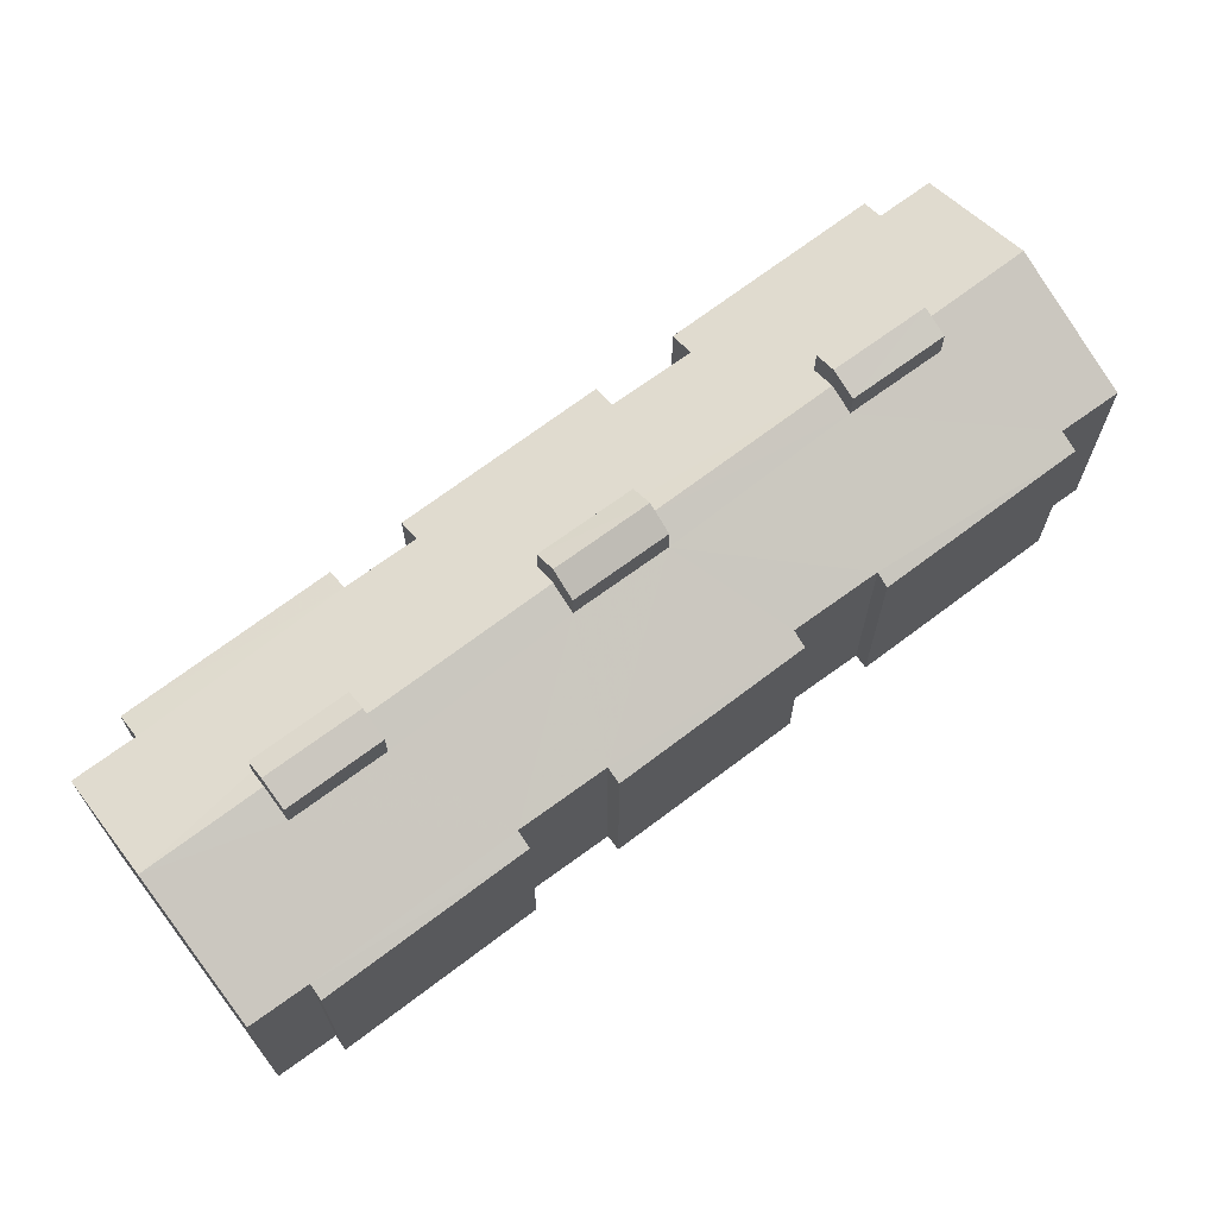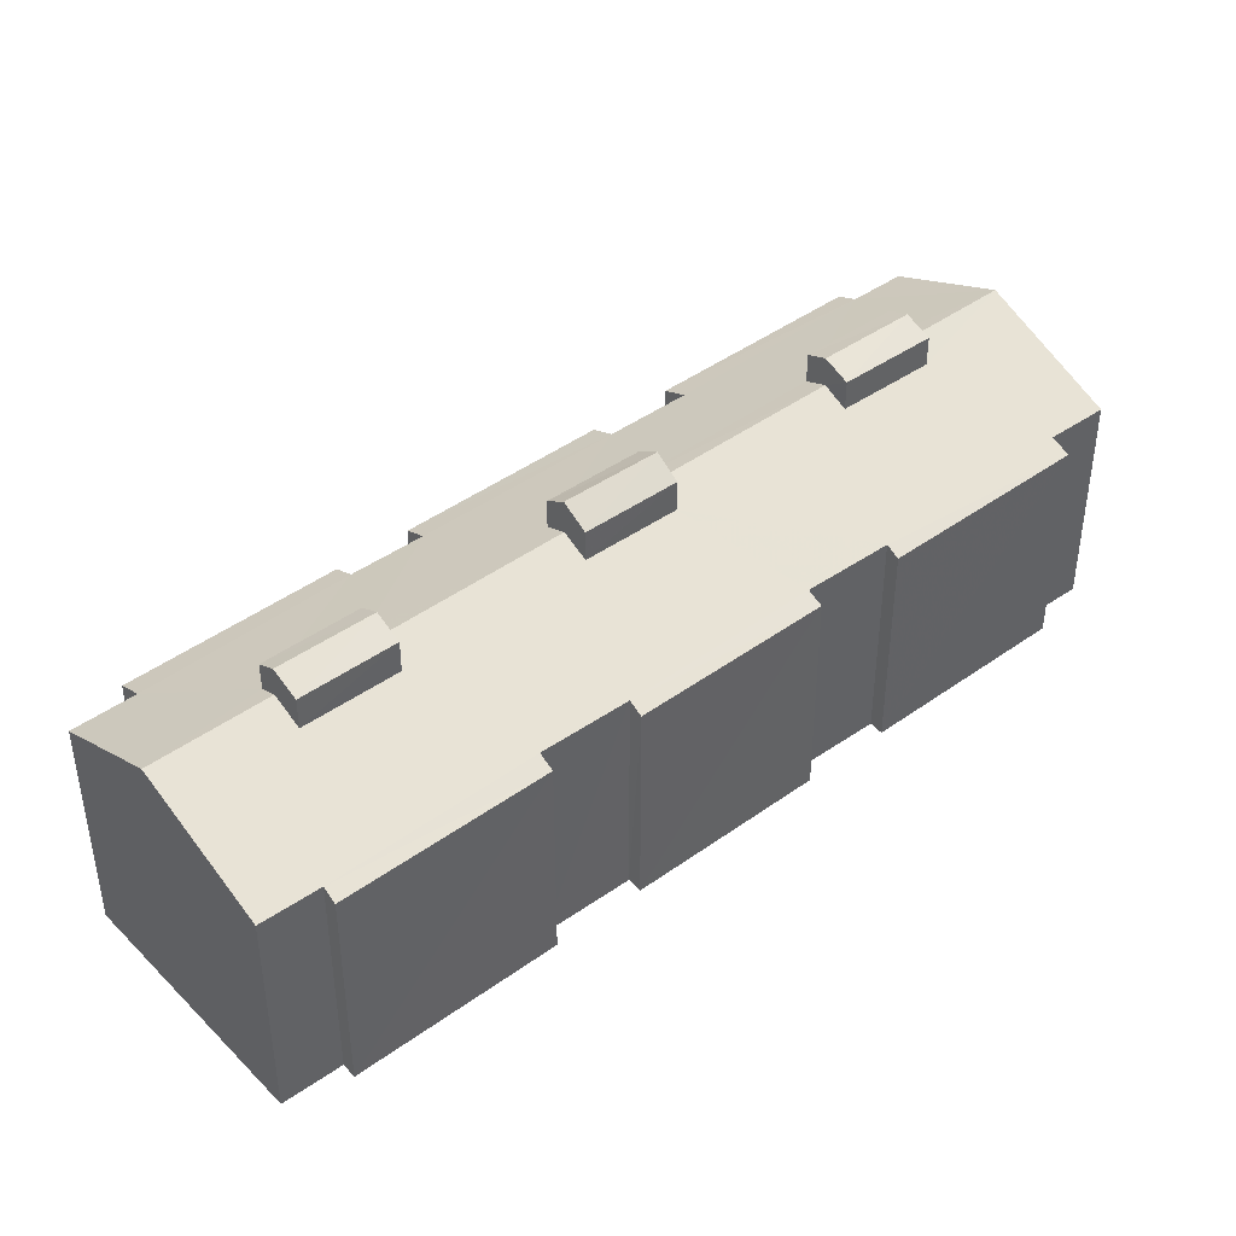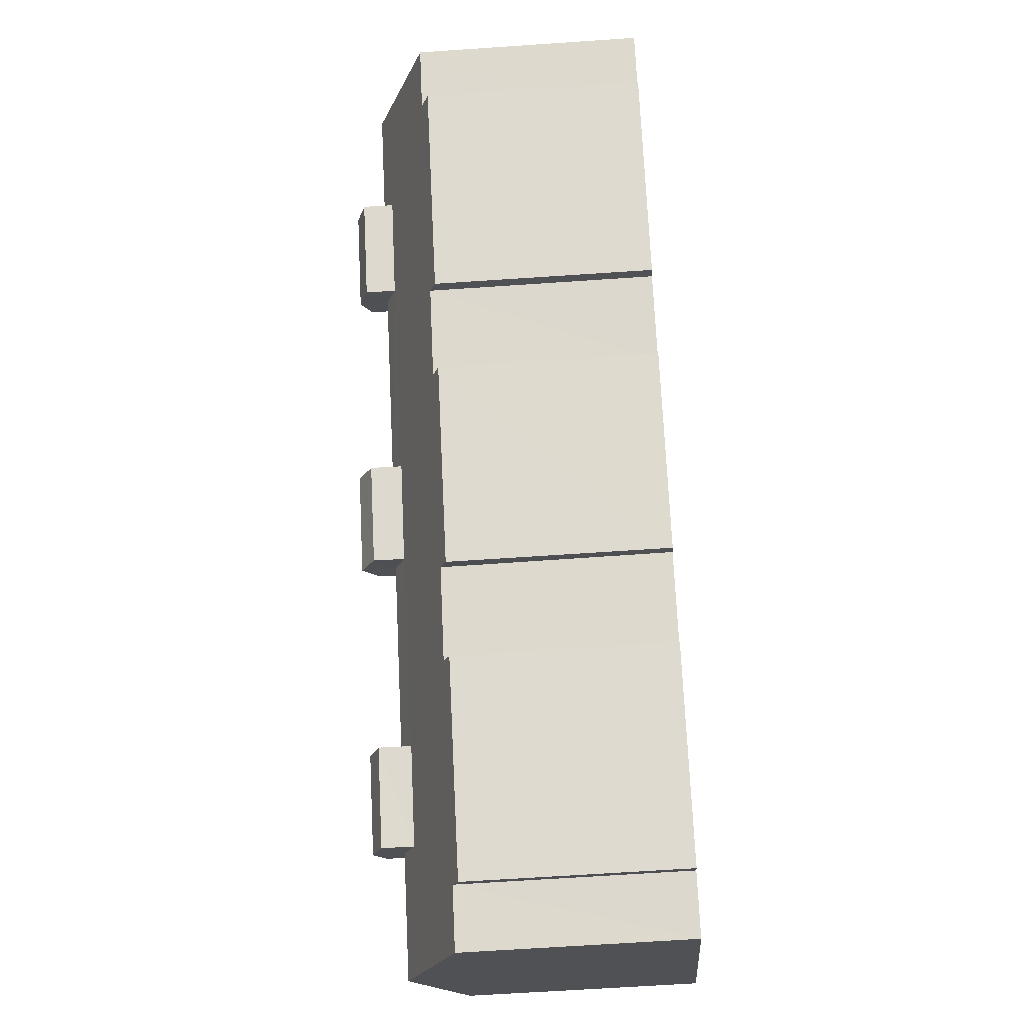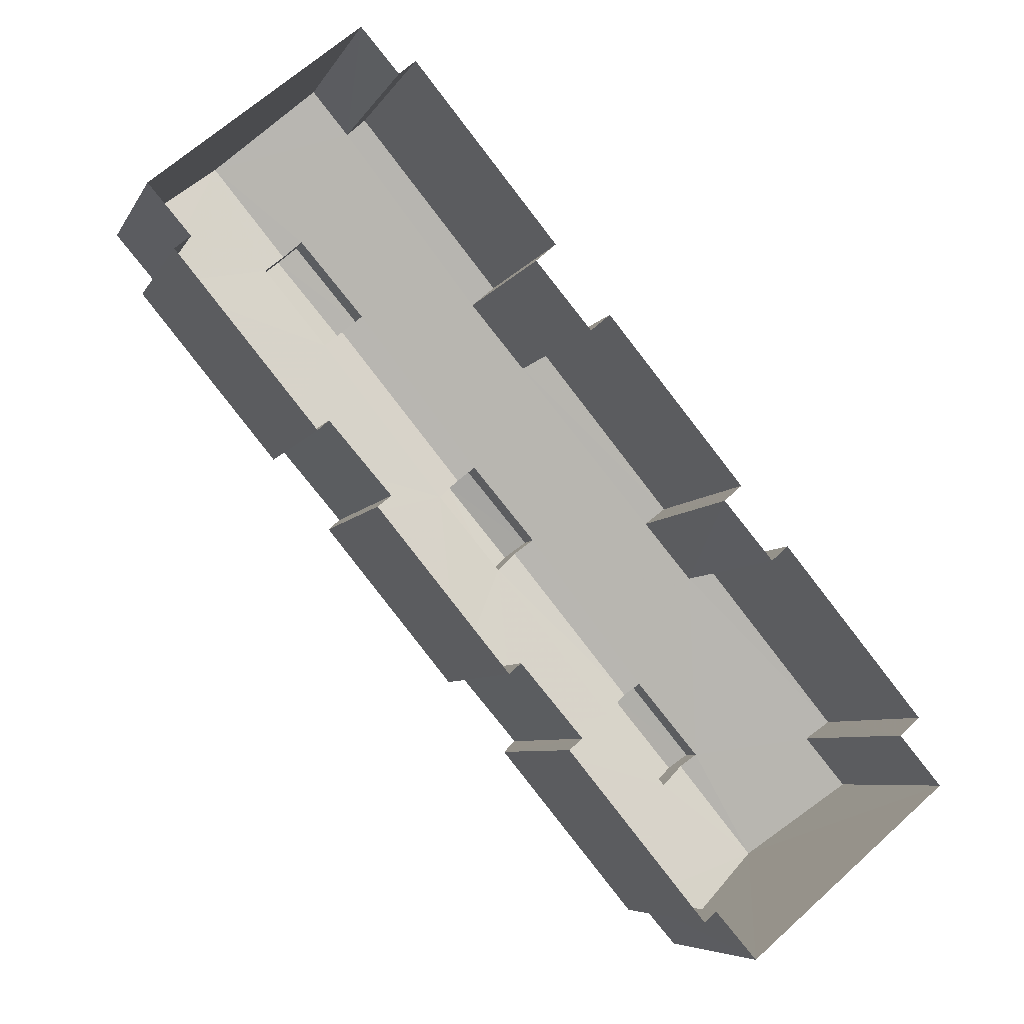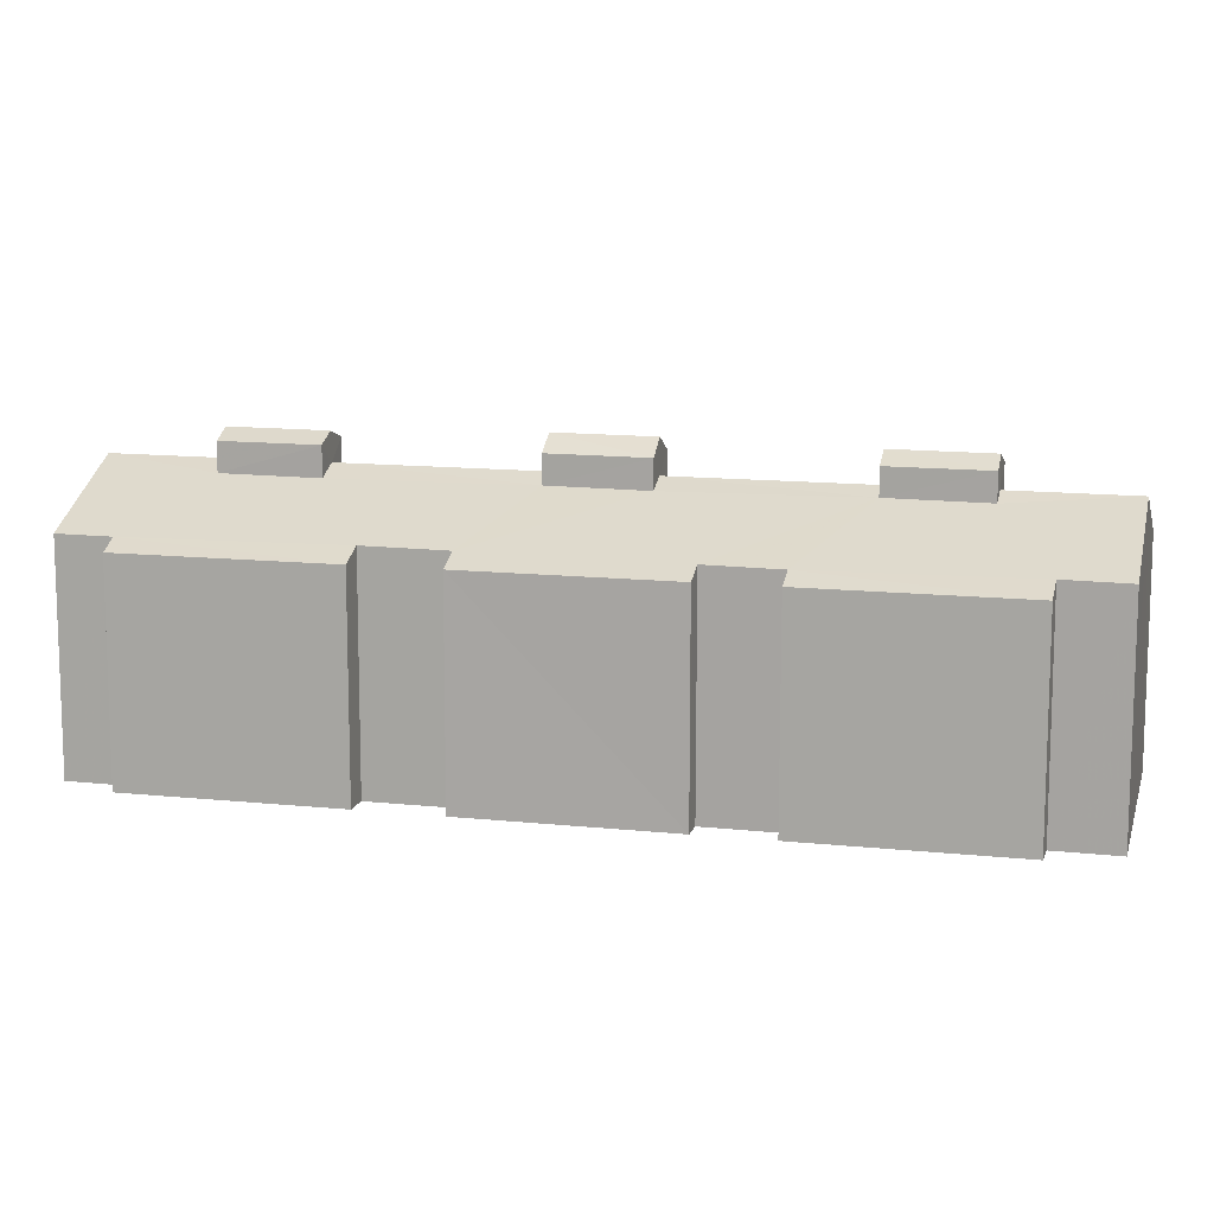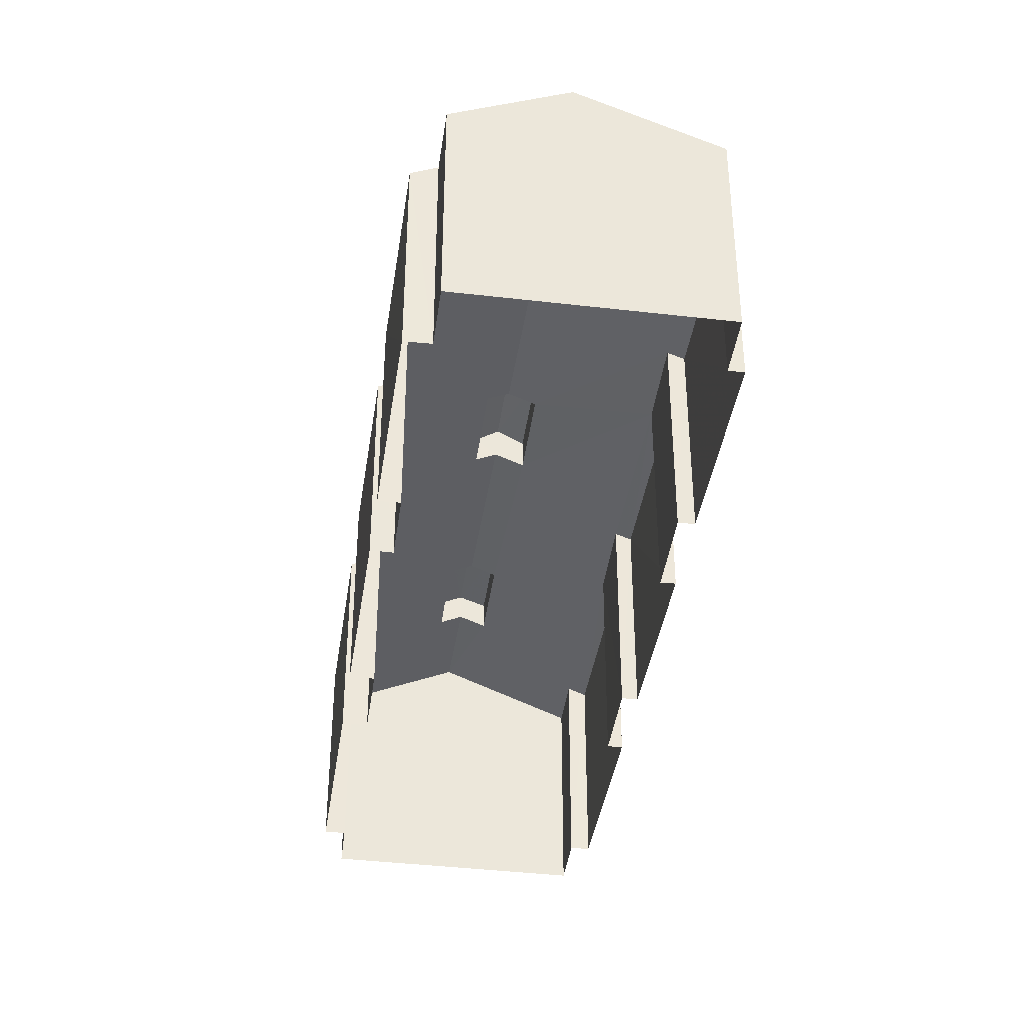
<metadata>
{"format":"obj","ext":"obj","renderer":"f3d","projection":"perspective","resolution":1024,"background":"white","views":[{"elev":70.0,"azim":13.2,"up":"+Z"},{"elev":43.6,"azim":9.9,"up":"+Z"},{"elev":-59.9,"azim":94.1,"up":"+Y"},{"elev":-6.3,"azim":163.2,"up":"+Y"},{"elev":12.4,"azim":-115.9,"up":"+Z"},{"elev":-39.6,"azim":-48.0,"up":"+Z"}]}
</metadata>
<code>
v -3.114e+05 4.301e+04 8.221
v -3.114e+05 4.302e+04 8.229
v -3.114e+05 4.302e+04 8.228
v -3.114e+05 4.301e+04 8.22
v -3.114e+05 4.301e+04 8.217
v -3.115e+05 4.3e+04 8.209
v -3.114e+05 4.301e+04 8.218
v -3.114e+05 4.3e+04 8.214
v -3.114e+05 4.303e+04 8.232
v -3.114e+05 4.303e+04 8.24
v -3.114e+05 4.303e+04 8.24
v -3.114e+05 4.302e+04 8.232
v -3.115e+05 4.3e+04 8.209
v -3.114e+05 4.299e+04 8.203
v -3.115e+05 4.3e+04 8.207
v -3.114e+05 4.301e+04 8.225
v -3.114e+05 4.302e+04 8.236
v -3.114e+05 4.304e+04 8.242
v -3.114e+05 4.303e+04 8.239
v -3.114e+05 4.299e+04 8.206
v -3.114e+05 4.3e+04 8.213
v -3.114e+05 4.299e+04 8.205
v -3.114e+05 4.302e+04 8.228
v -3.114e+05 4.302e+04 8.236
v -3.114e+05 4.301e+04 8.217
v -3.114e+05 4.301e+04 8.225
v -3.114e+05 4.3e+04 8.217
v -3.114e+05 4.302e+04 8.228
v -3.114e+05 4.3e+04 23.21
v -3.114e+05 4.3e+04 23.22
v -3.114e+05 4.3e+04 23.79
v -3.114e+05 4.3e+04 23.79
v -3.115e+05 4.3e+04 19.69
v -3.115e+05 4.3e+04 19.67
v -3.115e+05 4.3e+04 22.23
v -3.114e+05 4.301e+04 19.59
v -3.115e+05 4.3e+04 19.09
v -3.114e+05 4.301e+04 19.1
v -3.114e+05 4.303e+04 22.27
v -3.114e+05 4.303e+04 21.76
v -3.114e+05 4.303e+04 22.27
v -3.114e+05 4.304e+04 19.63
v -3.114e+05 4.303e+04 19.61
v -3.114e+05 4.301e+04 19.11
v -3.114e+05 4.301e+04 19.62
v -3.114e+05 4.302e+04 19.67
v -3.114e+05 4.302e+04 19.11
v -3.114e+05 4.301e+04 22.25
v -3.114e+05 4.3e+04 21.85
v -3.114e+05 4.3e+04 22.24
v -3.114e+05 4.3e+04 22.24
v -3.114e+05 4.3e+04 21.82
v -3.114e+05 4.303e+04 19.12
v -3.114e+05 4.303e+04 19.12
v -3.114e+05 4.302e+04 19.7
v -3.114e+05 4.302e+04 22.26
v -3.114e+05 4.302e+04 21.79
v -3.114e+05 4.302e+04 22.25
v -3.114e+05 4.302e+04 21.73
v -3.114e+05 4.301e+04 21.76
v -3.114e+05 4.302e+04 23.98
v -3.114e+05 4.301e+04 23.23
v -3.114e+05 4.301e+04 23.98
v -3.114e+05 4.302e+04 23.23
v -3.114e+05 4.3e+04 23.21
v -3.114e+05 4.3e+04 23.22
v -3.114e+05 4.301e+04 23.23
v -3.114e+05 4.301e+04 23.23
v -3.114e+05 4.302e+04 19.51
v -3.114e+05 4.303e+04 19.49
v -3.114e+05 4.302e+04 19.41
v -3.114e+05 4.302e+04 19.12
v -3.114e+05 4.302e+04 19.11
v -3.114e+05 4.299e+04 19.42
v -3.114e+05 4.299e+04 19.4
v -3.114e+05 4.3e+04 21.61
v -3.114e+05 4.301e+04 19.11
v -3.114e+05 4.301e+04 19.43
v -3.114e+05 4.301e+04 19.41
v -3.114e+05 4.3e+04 19.1
v -3.114e+05 4.301e+04 21.66
v -3.114e+05 4.299e+04 19.09
v -3.114e+05 4.3e+04 19.1
v -3.114e+05 4.301e+04 21.68
v -3.114e+05 4.3e+04 21.59
v -3.114e+05 4.303e+04 21.72
v -3.114e+05 4.3e+04 19.44
v -3.114e+05 4.302e+04 21.73
v -3.114e+05 4.302e+04 23.24
v -3.114e+05 4.303e+04 23.24
v -3.114e+05 4.303e+04 23.73
v -3.114e+05 4.302e+04 23.73
v -3.114e+05 4.302e+04 23.24
v -3.114e+05 4.303e+04 23.24
f 1 2 3
f 3 4 1
f 5 6 7
f 4 8 5
f 9 10 11
f 9 11 12
f 5 13 6
f 13 14 15
f 3 12 16
f 17 18 19
f 11 18 17
f 13 20 14
f 21 22 20
f 23 17 24
f 25 26 27
f 28 23 24
f 8 21 20
f 25 16 26
f 25 8 4
f 16 12 23
f 3 25 4
f 8 13 5
f 12 11 17
f 3 16 25
f 8 20 13
f 12 17 23
f 29 30 31
f 32 29 31
f 33 34 35
f 33 36 37
f 37 36 38
f 39 40 41
f 42 43 39
f 44 45 46
f 44 46 47
f 48 49 50
f 51 52 35
f 53 54 43
f 45 36 49
f 54 55 43
f 56 57 58
f 56 59 57
f 49 36 52
f 46 57 55
f 48 60 49
f 43 59 40
f 57 46 60
f 52 33 35
f 36 33 52
f 43 40 39
f 46 45 60
f 60 45 49
f 55 59 43
f 59 55 57
f 61 62 63
f 61 64 62
f 31 65 32
f 31 66 65
f 67 68 61
f 63 67 61
f 39 69 70
f 69 71 72
f 72 71 73
f 35 74 75
f 51 35 76
f 77 78 79
f 80 77 79
f 71 81 78
f 75 82 83
f 84 50 85
f 86 39 41
f 75 83 87
f 76 87 85
f 48 50 84
f 79 84 87
f 58 81 88
f 58 88 56
f 81 84 79
f 86 88 69
f 86 69 39
f 88 71 69
f 75 76 35
f 78 81 79
f 88 81 71
f 87 84 85
f 76 75 87
f 89 90 91
f 92 89 91
f 91 93 92
f 91 94 93
f 54 9 12
f 55 54 12
f 88 90 89
f 88 86 90
f 70 19 39
f 19 18 39
f 18 42 39
f 93 59 56
f 93 56 92
f 56 89 92
f 56 88 89
f 65 52 51
f 65 51 32
f 51 29 32
f 51 76 29
f 81 58 68
f 68 58 61
f 61 58 64
f 58 57 64
f 37 6 13
f 33 37 13
f 84 68 67
f 84 81 68
f 34 15 35
f 15 14 35
f 14 74 35
f 72 24 17
f 69 72 17
f 83 21 8
f 87 83 8
f 73 23 28
f 73 71 23
f 53 9 54
f 53 10 9
f 76 30 29
f 76 85 30
f 57 62 64
f 57 60 62
f 27 26 77
f 80 27 77
f 53 11 10
f 53 43 11
f 49 65 66
f 49 52 65
f 43 18 11
f 43 42 18
f 40 93 94
f 40 59 93
f 82 20 22
f 82 75 20
f 44 1 4
f 45 44 4
f 75 14 20
f 75 74 14
f 47 1 44
f 47 2 1
f 34 13 15
f 34 33 13
f 71 16 23
f 71 78 16
f 77 26 16
f 78 77 16
f 90 86 41
f 90 41 91
f 41 94 91
f 41 40 94
f 28 24 72
f 73 28 72
f 30 85 50
f 30 50 31
f 50 66 31
f 50 49 66
f 70 17 19
f 70 69 17
f 38 6 37
f 38 7 6
f 38 5 7
f 38 36 5
f 62 60 48
f 62 48 63
f 63 48 67
f 48 84 67
f 80 25 27
f 80 79 25
f 36 4 5
f 36 45 4
f 47 3 2
f 47 46 3
f 46 12 3
f 46 55 12
f 22 21 83
f 82 22 83
f 79 8 25
f 79 87 8

</code>
